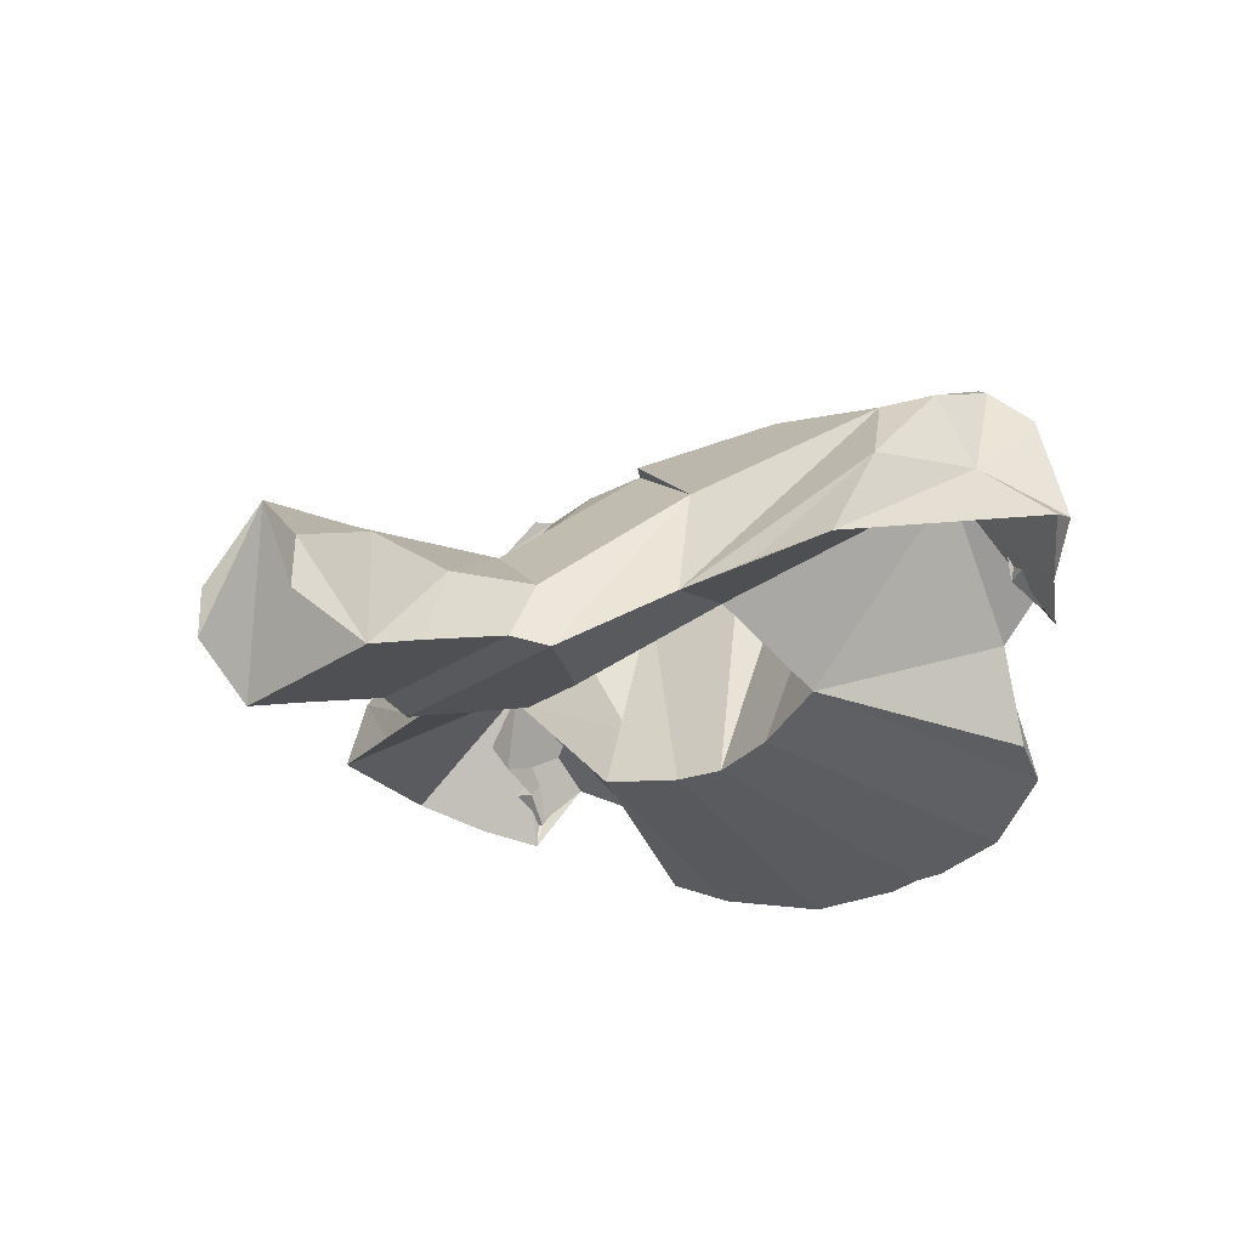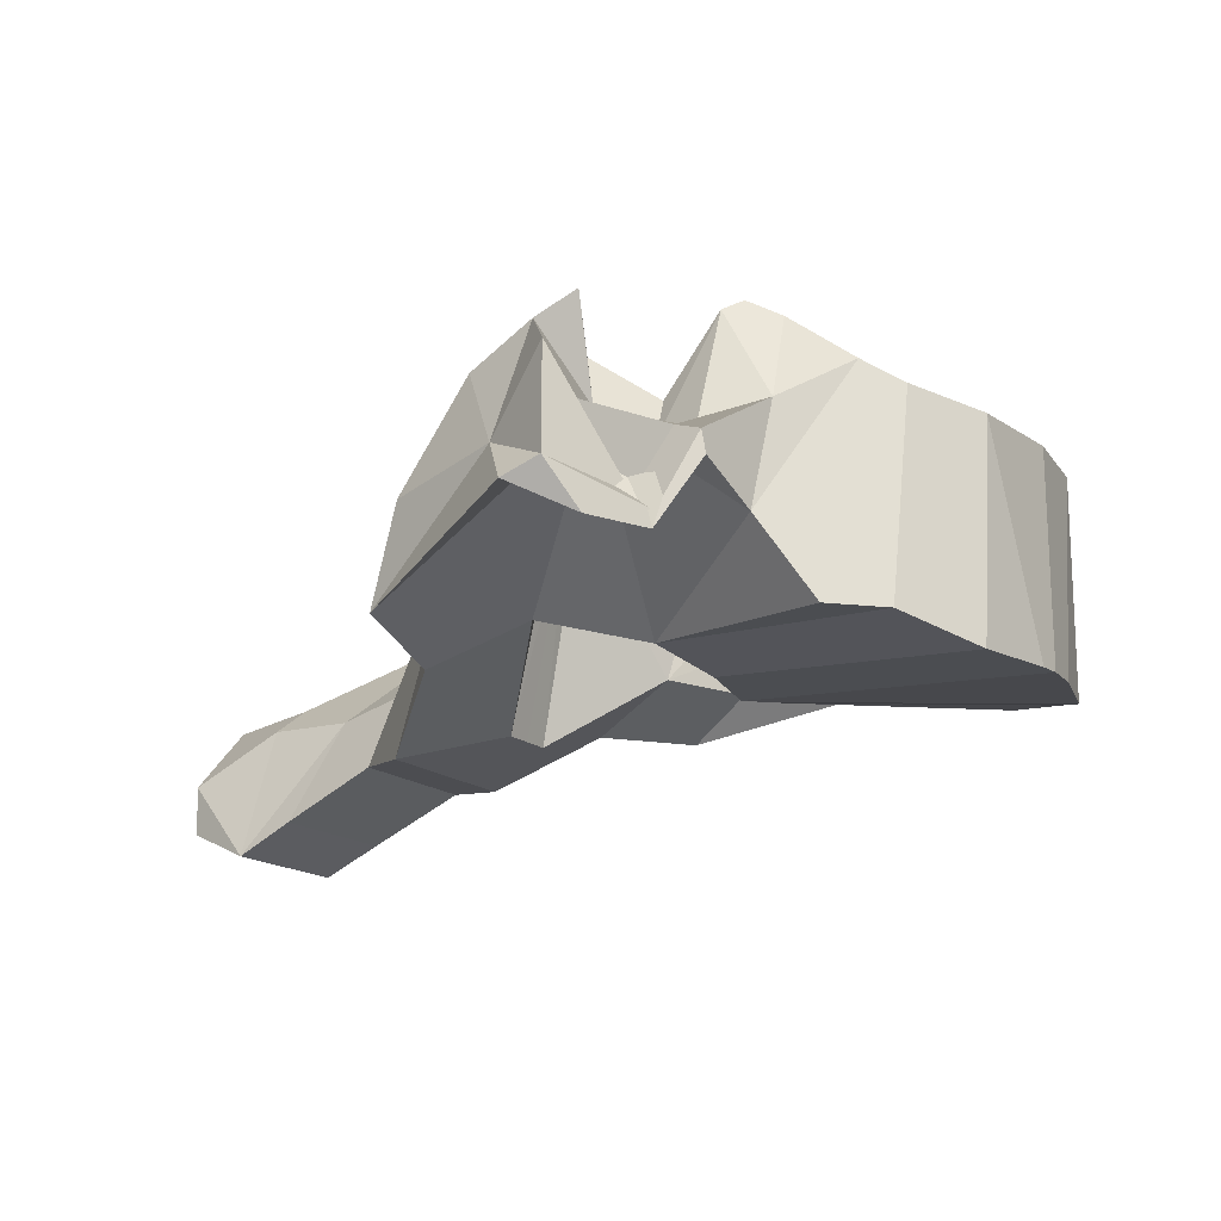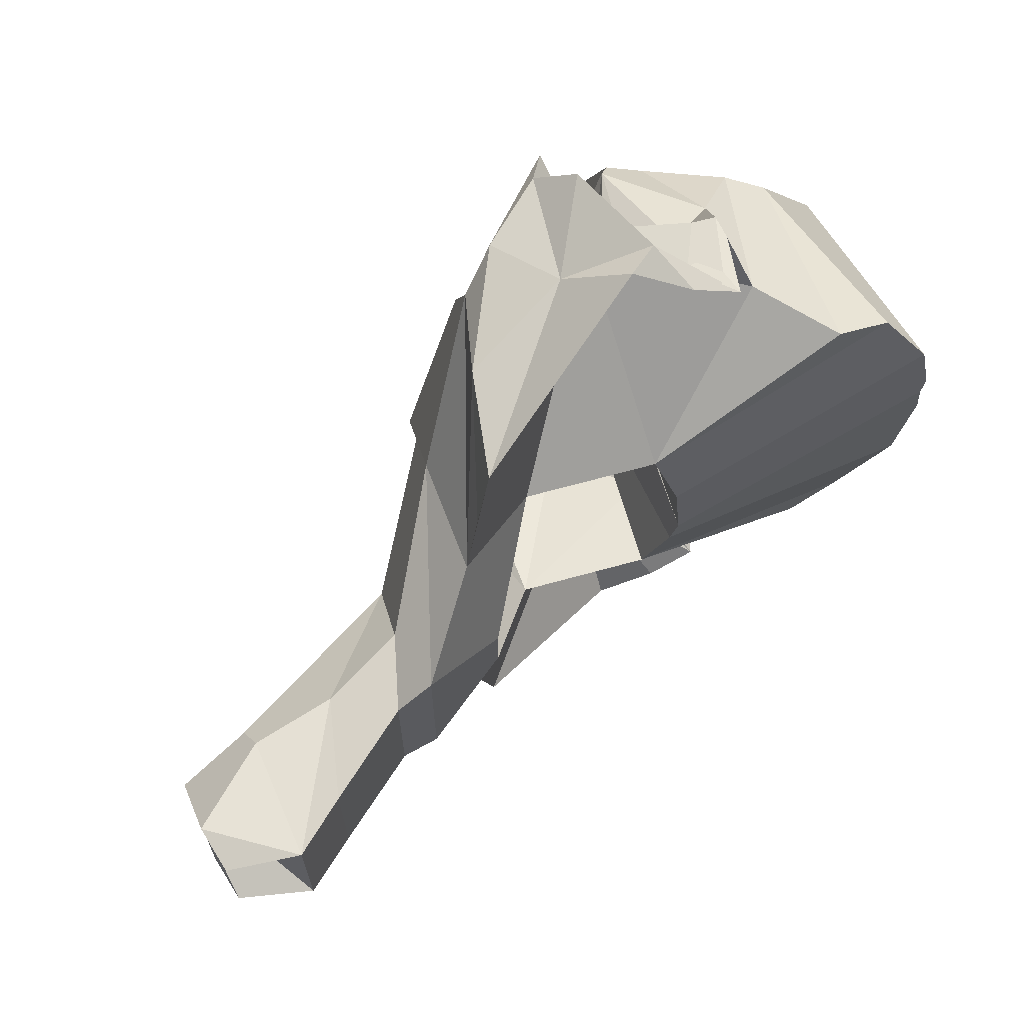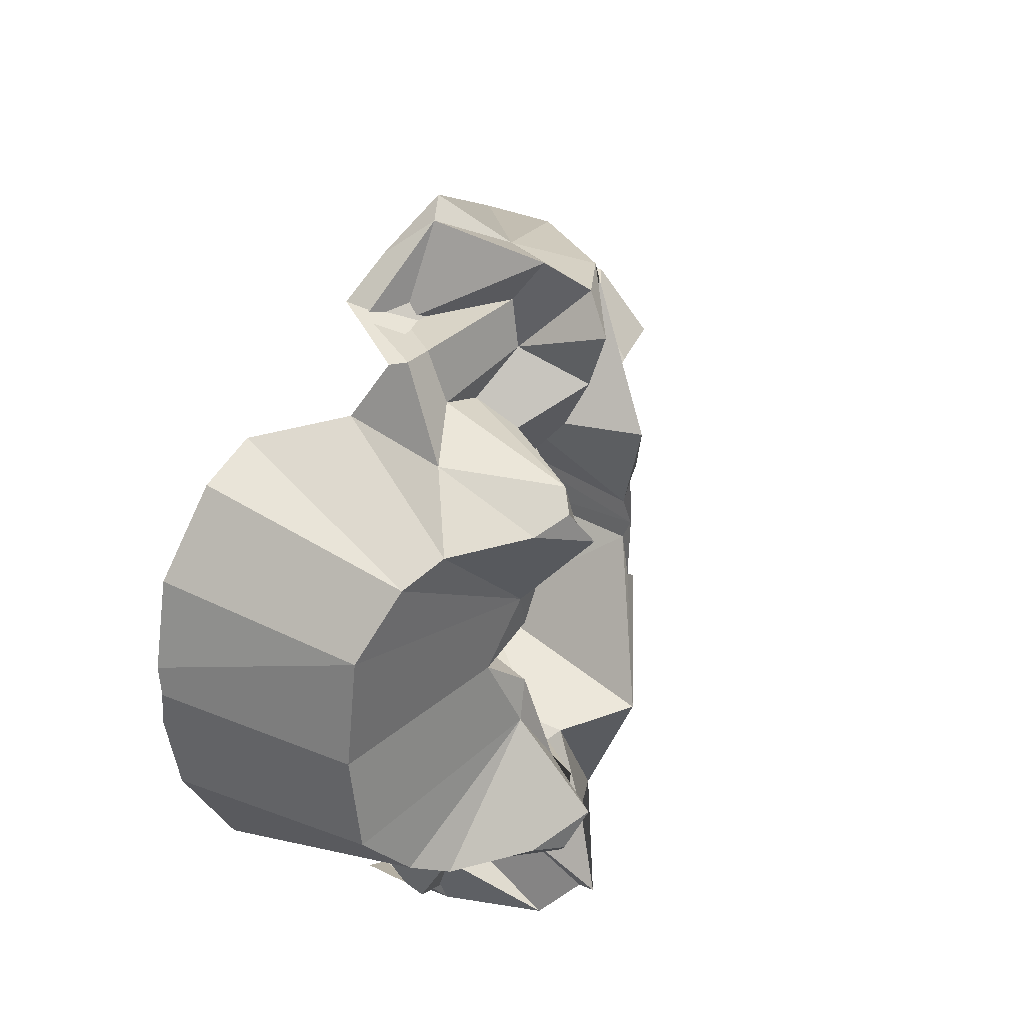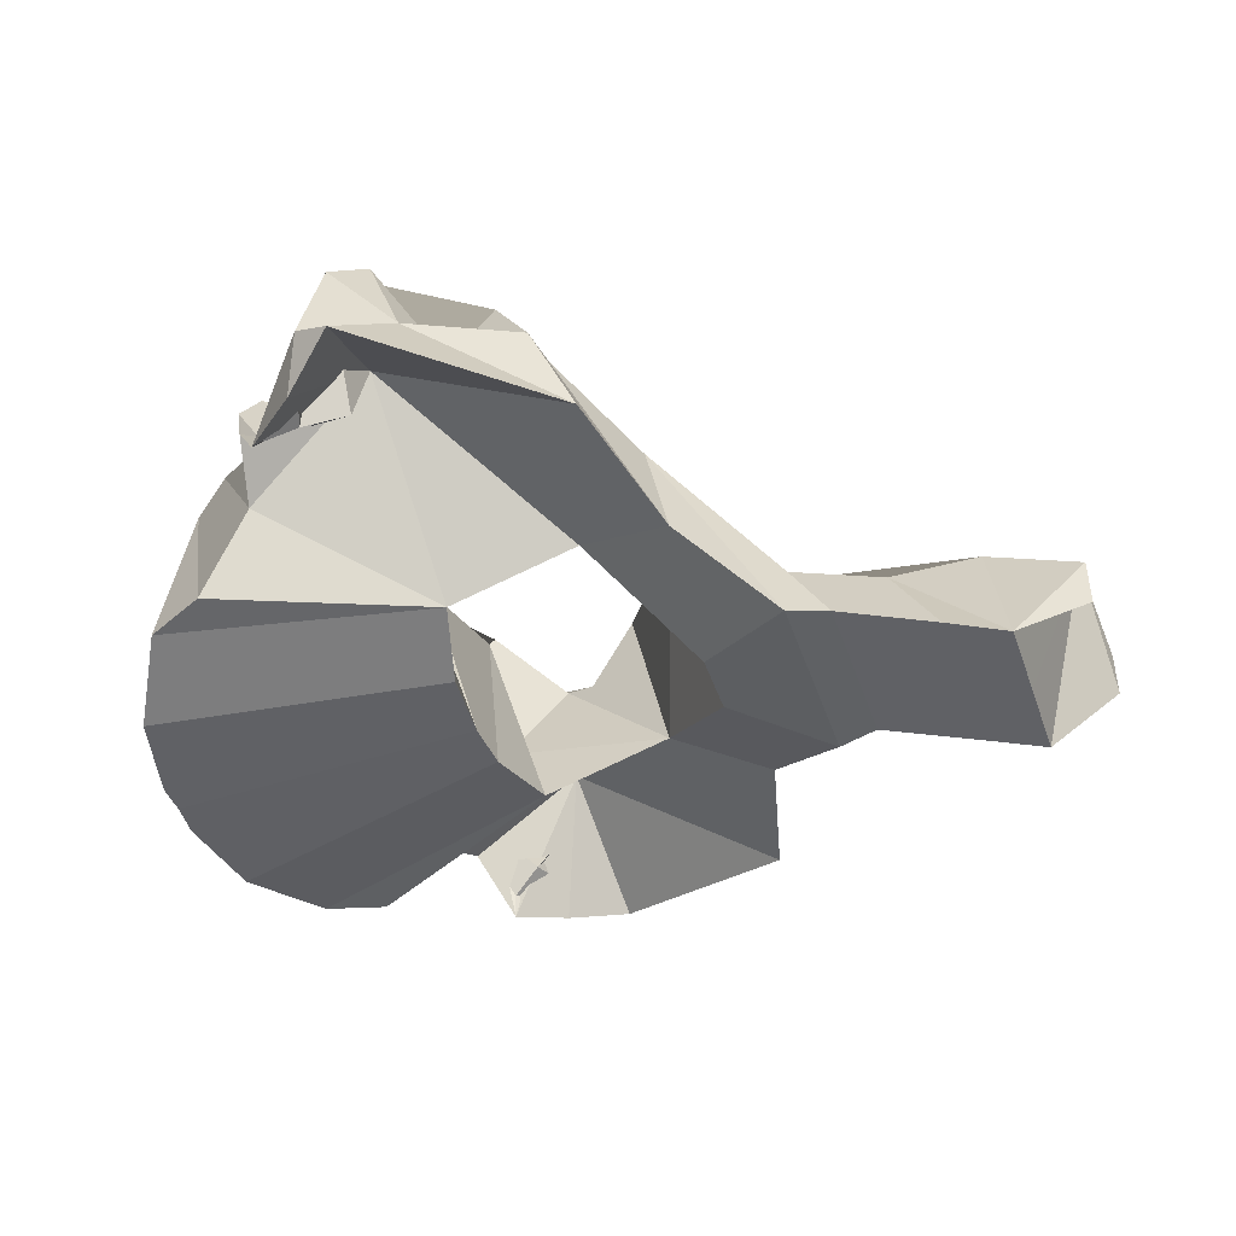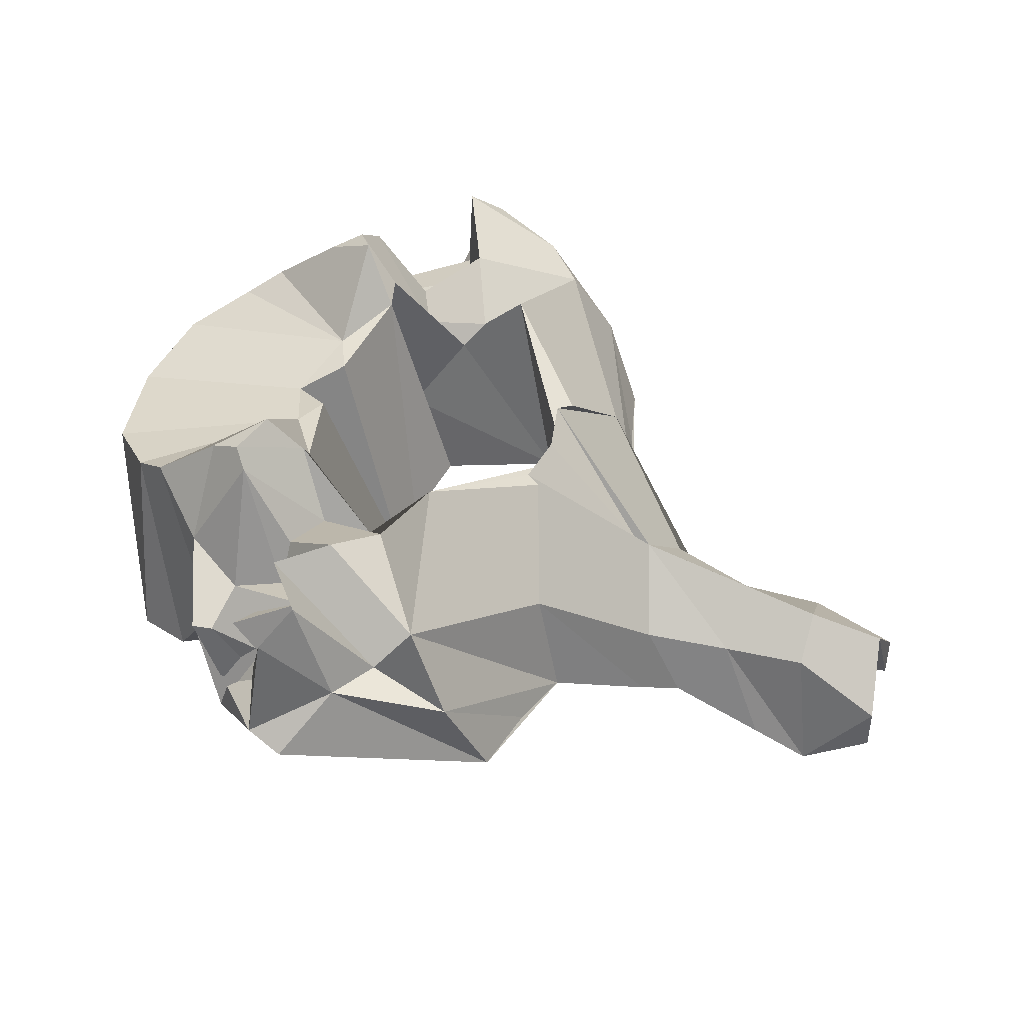
<metadata>
{"format":"obj","ext":"obj","renderer":"f3d","projection":"perspective","resolution":1024,"background":"white","views":[{"elev":-31.3,"azim":-46.9,"up":"+Y"},{"elev":-15.3,"azim":29.2,"up":"+Y"},{"elev":67.8,"azim":-32.2,"up":"+Z"},{"elev":32.0,"azim":120.8,"up":"+Z"},{"elev":-46.7,"azim":-161.3,"up":"+Y"},{"elev":44.2,"azim":-162.9,"up":"+Y"}]}
</metadata>
<code>
o cerv3
v -0.0237 0.01508 0.000132
v -0.0169 0.02301 0.000132
v -0.01628 0.0232 -0.003659
v -0.02465 0.01494 0.000132
v -0.01628 0.0232 0.003922
v -0.02 0.007377 -0.001858
v -0.01706 0.02233 -0.0013
v -0.02 0.007375 0.000132
v -0.01706 0.02233 0.001564
v -0.02 0.007377 0.002121
v -0.01129 0.02652 -0.01067
v -0.01724 0.0231 -0.004342
v -0.01917 0.0174 -0.01034
v -0.02611 0.01036 -0.004614
v -0.03179 0.009261 -0.003285
v -0.03741 0.009303 -0.003088
v -0.03749 0.01135 0.000132
v -0.03741 0.009303 0.003351
v -0.03179 0.009261 0.003548
v -0.02611 0.01036 0.004877
v -0.01917 0.0174 0.0106
v -0.01129 0.02652 0.01094
v -0.01724 0.0231 0.004605
v -0.01444 0.01266 -0.008613
v -0.02607 0.005777 -0.005847
v -0.02074 0.009852 -0.01074
v -0.02608 0.005771 0.000132
v -0.02607 0.005777 0.00611
v -0.01444 0.01266 0.008877
v -0.02074 0.009852 0.011
v -0.006678 0.02125 -0.01074
v -0.007981 0.02271 -0.01202
v -0.01299 0.02224 -0.02004
v -0.02865 0.005682 -0.005035
v -0.03489 0.002737 -0.004896
v -0.03873 0.000857 -0.004768
v -0.04325 0.006012 -0.003779
v -0.04262 0.01032 0.000132
v -0.04325 0.006012 0.004042
v -0.03873 0.000857 0.005031
v -0.03489 0.002737 0.00516
v -0.02865 0.005682 0.005298
v -0.01299 0.02224 0.0203
v -0.007981 0.02271 0.01229
v -0.006678 0.02125 0.011
v -0.002878 0.01557 -0.009569
v -0.006033 0.01013 -0.008602
v -0.004458 0.02136 -0.01876
v -0.01834 0.01086 -0.02021
v -0.02866 0.005677 0.000132
v -0.01574 0.01691 -0.02153
v -0.01941 0.01057 -0.01523
v -0.002878 0.01557 0.009833
v -0.006033 0.01013 0.008865
v -0.004458 0.02136 0.01902
v -0.01834 0.01086 0.02047
v -0.01574 0.01691 0.0218
v -0.01941 0.01057 0.0155
v -0.001576 0.02569 -0.00866
v -0.00159 0.02711 -0.009619
v -0.003591 0.02227 -0.01151
v -0.00221 0.02269 -0.01457
v -0.006125 0.02542 -0.01652
v -0.01022 0.01821 -0.0202
v -0.004028 0.02765 -0.02123
v -0.0349 0.002732 0.000132
v -0.03873 0.000853 0.000132
v -0.04325 0.002811 -0.003686
v -0.04325 0.002811 0.003949
v -0.01047 0.02334 0.02261
v -0.004028 0.02765 0.02147
v -0.006125 0.02542 0.01678
v -0.003591 0.02227 0.01177
v -0.00221 0.02269 0.01484
v -0.00159 0.02711 0.009882
v -0.001576 0.02569 0.008923
v -0.004706 0.009012 -0.00359
v 0.01413 0.007532 -0.00748
v 0.01107 0.008946 -0.01314
v 0.007392 0.009356 -0.01467
v 0.003999 0.01469 -0.01611
v -0.001939 0.01988 -0.016
v -0.005894 0.02556 -0.02307
v -0.004096 0.01595 -0.01985
v -0.004074 0.02338 -0.0251
v -0.005614 0.01504 -0.02696
v -0.002119 0.01333 -0.02409
v 0.001179 0.01974 -0.01711
v 0.001621 0.01875 -0.02057
v 0.000975 0.01255 -0.02195
v 0.003201 0.01701 -0.01987
v -0.008384 0.01853 -0.02348
v -0.004706 0.009012 0.003853
v 0.01107 0.008946 0.0134
v 0.01413 0.007532 0.007743
v 0.007392 0.009356 0.01493
v 0.003999 0.01469 0.01637
v -0.001939 0.01988 0.01626
v -0.005894 0.02556 0.02331
v -0.004074 0.02338 0.02533
v -0.004345 0.02104 0.02223
v -0.005614 0.01504 0.0272
v -0.002119 0.01333 0.02433
v 0.001621 0.01875 0.02083
v 0.001179 0.01974 0.01738
v 0.003201 0.01701 0.02013
v 0.000975 0.01255 0.02218
v -0.008384 0.01853 0.02371
v 0.000673 0.02972 -0.01021
v 0.000923 0.02476 -0.004517
v 0.002078 0.02875 -0.01255
v -6.5e-05 0.02449 -0.002093
v -0.004731 0.008313 0.000132
v 0.001142 0.02793 -0.01376
v 0.001142 0.02793 0.01402
v 0.002078 0.02875 0.01281
v 0.000673 0.02972 0.01048
v 0.000923 0.02476 0.00478
v -6.5e-05 0.02449 0.002356
v 0.01543 0.007547 -0.001894
v 0.01541 0.007695 0.000132
v 0.01438 0.02155 -0.006591
v 0.01109 0.02278 -0.01026
v 0.008759 0.02423 -0.01168
v 0.004988 0.02151 -0.01512
v 0.003183 0.01835 -0.02039
v -0.001109 0.01529 -0.02045
v -0.003314 0.0162 -0.02643
v 0.000739 0.01381 -0.02122
v 0.01543 0.007547 0.002157
v 0.01438 0.02155 0.006854
v 0.01109 0.02278 0.01053
v 0.008759 0.02423 0.01194
v 0.004988 0.02151 0.01538
v 0.003183 0.01835 0.02065
v -0.001109 0.01529 0.02069
v -0.003314 0.0162 0.02667
v 0.000739 0.01381 0.02145
v 0.004229 0.02763 -0.01176
v 0.002647 0.02342 0.000132
v 0.01528 0.02143 0.000132
v 0.004229 0.02763 0.01203
f 1 2 3
f 3 4 1
f 5 2 1
f 1 4 5
f 6 7 2
f 8 6 2
f 2 7 3
f 2 9 10
f 2 10 8
f 5 9 2
f 11 3 7
f 11 12 3
f 3 13 14 4
f 13 3 12
f 4 15 16 17
f 14 15 4
f 17 18 19 4
f 4 19 20
f 4 20 21 5
f 9 5 22
f 5 23 22
f 23 5 21
f 24 7 6
f 24 6 25 26
f 25 6 8 27
f 11 7 24
f 27 8 10 28
f 29 9 22
f 10 9 29
f 30 28 10 29
f 31 32 11 24
f 11 33 13 12
f 11 32 33
f 14 13 25 34
f 13 26 25
f 13 33 26
f 15 14 34 35
f 15 35 36
f 16 15 36
f 17 16 37 38
f 36 37 16
f 38 39 18 17
f 40 19 18
f 18 39 40
f 40 41 19
f 41 42 20 19
f 42 28 21 20
f 23 21 43 22
f 28 30 21
f 30 43 21
f 29 22 44 45
f 43 44 22
f 31 24 46
f 46 24 47
f 48 47 24
f 48 24 26 49
f 50 34 25 27
f 26 33 51
f 26 51 52
f 26 52 49
f 27 28 42 50
f 53 29 45
f 54 29 53
f 29 54 55
f 56 30 29 55
f 57 43 30
f 58 57 30
f 56 58 30
f 59 60 31 46
f 60 61 31
f 61 32 31
f 62 63 32 61
f 63 33 32
f 33 64 51
f 33 63 65 64
f 66 35 34 50
f 67 36 35 66
f 67 38 36
f 68 36 38
f 68 37 36
f 37 68 38
f 40 38 67
f 38 69 39
f 38 40 69
f 40 39 69
f 66 41 40 67
f 50 42 41 66
f 57 70 43
f 70 71 72 43
f 44 43 72
f 73 44 72 74
f 45 44 73
f 53 45 75 76
f 45 73 75
f 59 46 47
f 59 47 77
f 78 77 47 79
f 79 47 80
f 80 47 81
f 47 48 81
f 82 48 63 62
f 48 65 63
f 48 83 65
f 48 84 85 83
f 48 49 86
f 48 86 87
f 84 48 88 89
f 48 82 88
f 90 91 48
f 91 81 48
f 48 87 90
f 52 51 49
f 51 92 49
f 92 86 49
f 64 92 51
f 54 53 76
f 93 54 76
f 94 54 93 95
f 96 54 94
f 97 54 96
f 97 55 54
f 74 72 55 98
f 72 71 55
f 71 99 55
f 99 100 101 55
f 102 56 55
f 103 102 55
f 104 105 55 101
f 105 98 55
f 55 106 107
f 55 97 106
f 107 103 55
f 56 57 58
f 56 108 57
f 56 102 108
f 57 108 70
f 109 59 110
f 111 60 59 109
f 110 59 112
f 112 59 77 113
f 111 114 61 60
f 114 62 61
f 82 62 114
f 83 64 65
f 92 64 83
f 71 70 99
f 99 70 108
f 75 73 115 116
f 73 74 115
f 115 74 98
f 117 76 75 116
f 118 76 117
f 119 76 118
f 113 93 76 119
f 77 78 120 121 113
f 78 122 120
f 79 123 122 78
f 80 123 79
f 81 124 123 80
f 81 125 124
f 81 91 126 125
f 88 82 114
f 83 85 92
f 127 85 84
f 127 84 89
f 85 128 92
f 127 128 85
f 92 128 86
f 87 86 128
f 90 87 128 129
f 126 89 88 125
f 125 88 114
f 129 127 89 126
f 91 90 129 126
f 113 121 130 95 93
f 95 131 132 94
f 94 132 96
f 130 131 95
f 96 132 133 97
f 133 134 97
f 134 135 106 97
f 115 98 105
f 108 100 99
f 101 100 136
f 108 137 100
f 100 137 136
f 104 101 136
f 102 137 108
f 137 102 103
f 138 137 103 107
f 134 105 104 135
f 135 104 136 138
f 115 105 134
f 135 138 107 106
f 124 139 109 110
f 139 111 109
f 124 110 123
f 123 110 122
f 110 140 141 122
f 110 112 140
f 125 114 111 139
f 140 112 113
f 113 119 140
f 142 116 115 134
f 117 116 142
f 118 117 142 133
f 132 118 133
f 131 118 132
f 131 141 140 118
f 140 119 118
f 122 141 121 120
f 130 121 141 131
f 124 125 139
f 128 127 129
f 142 134 133
f 138 136 137

</code>
